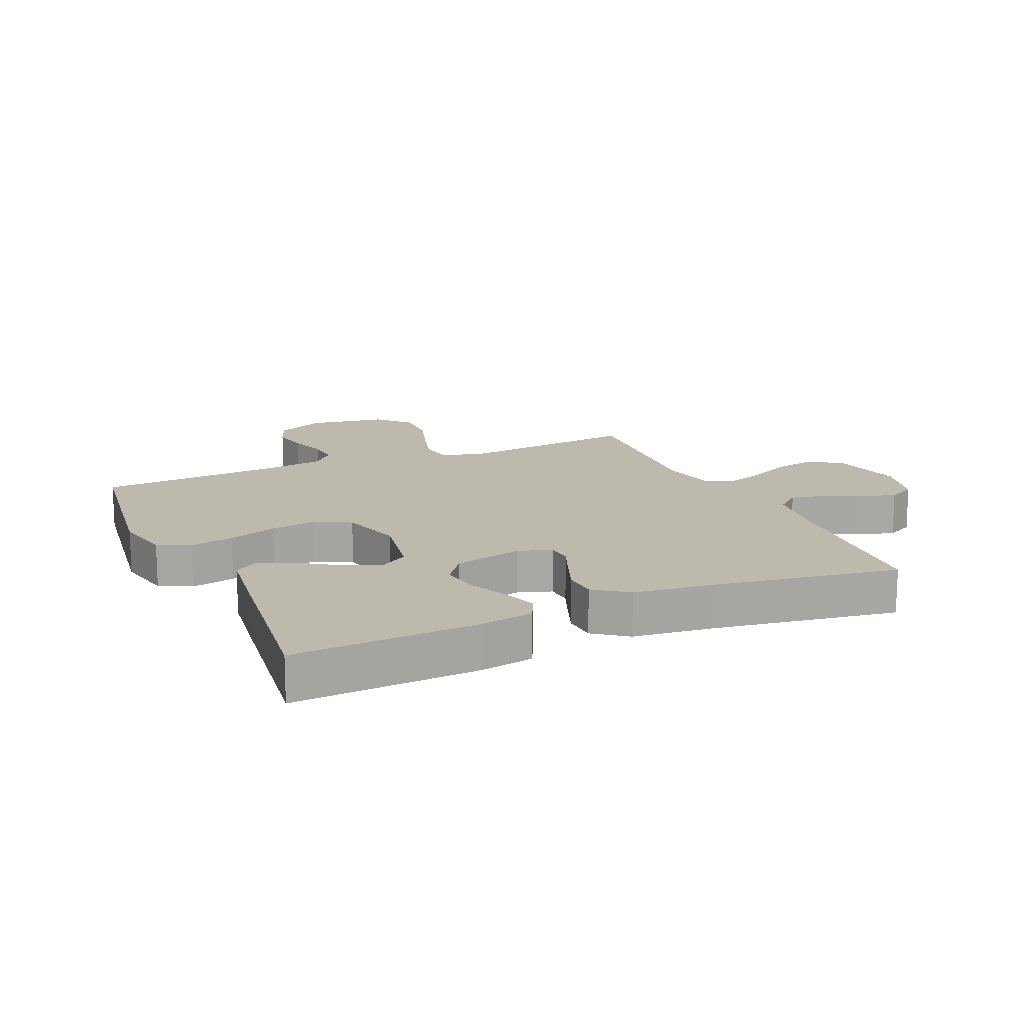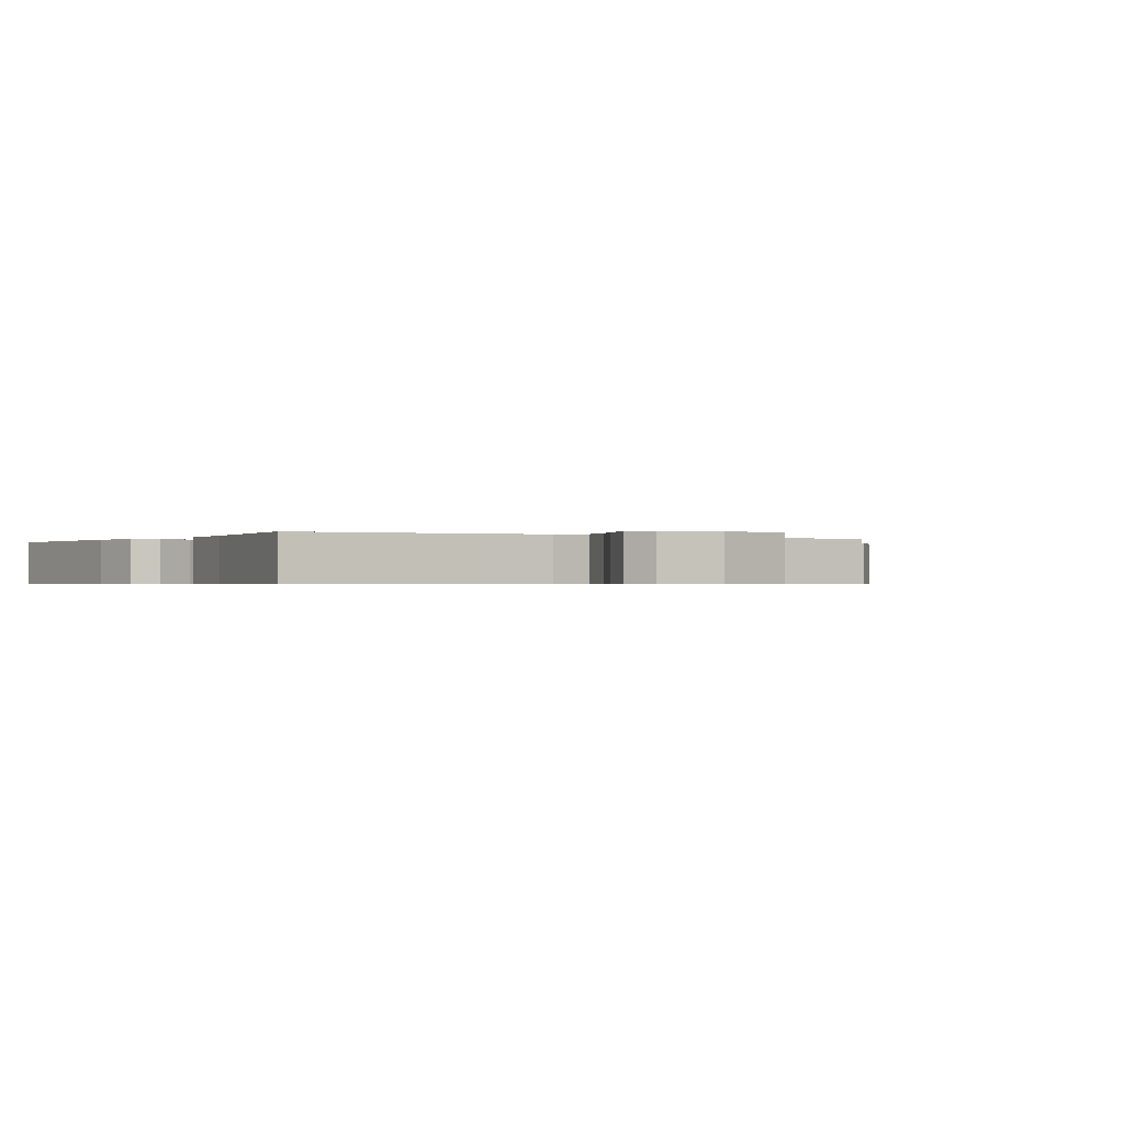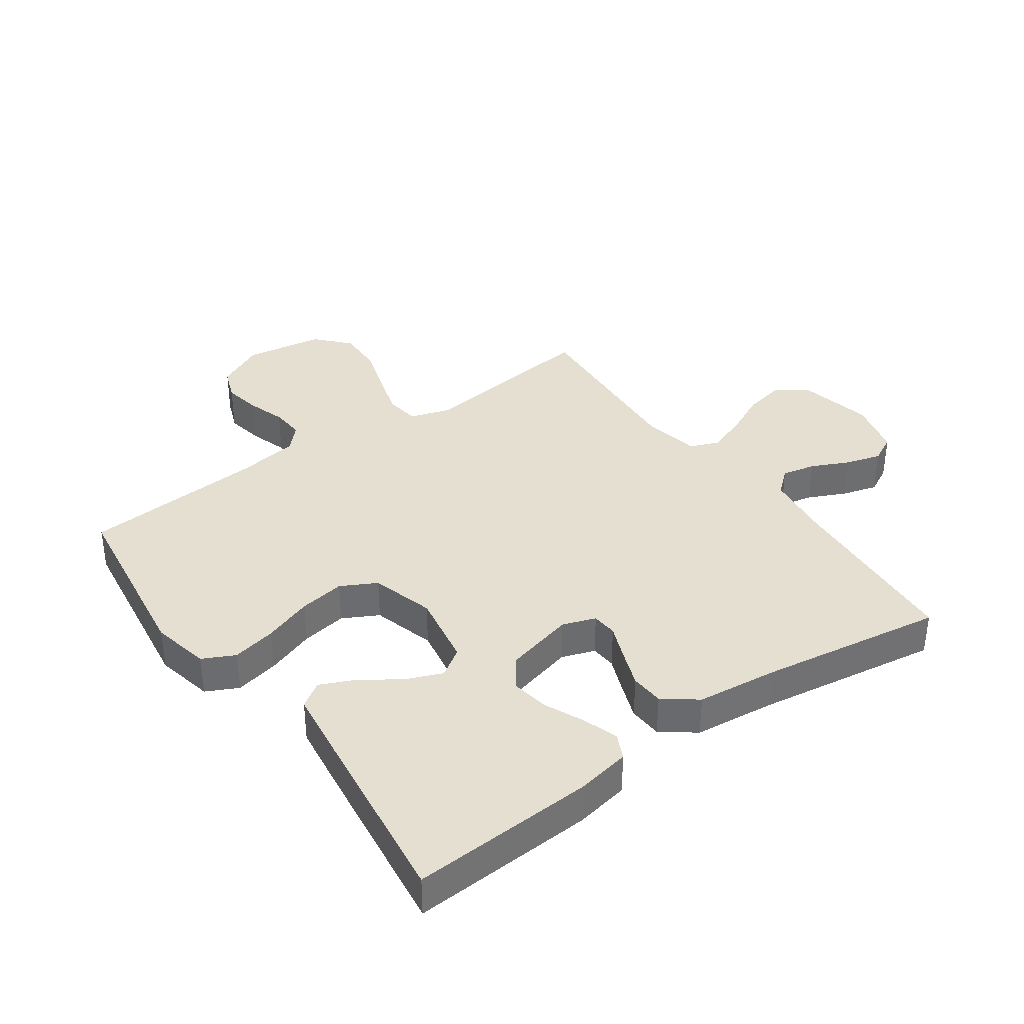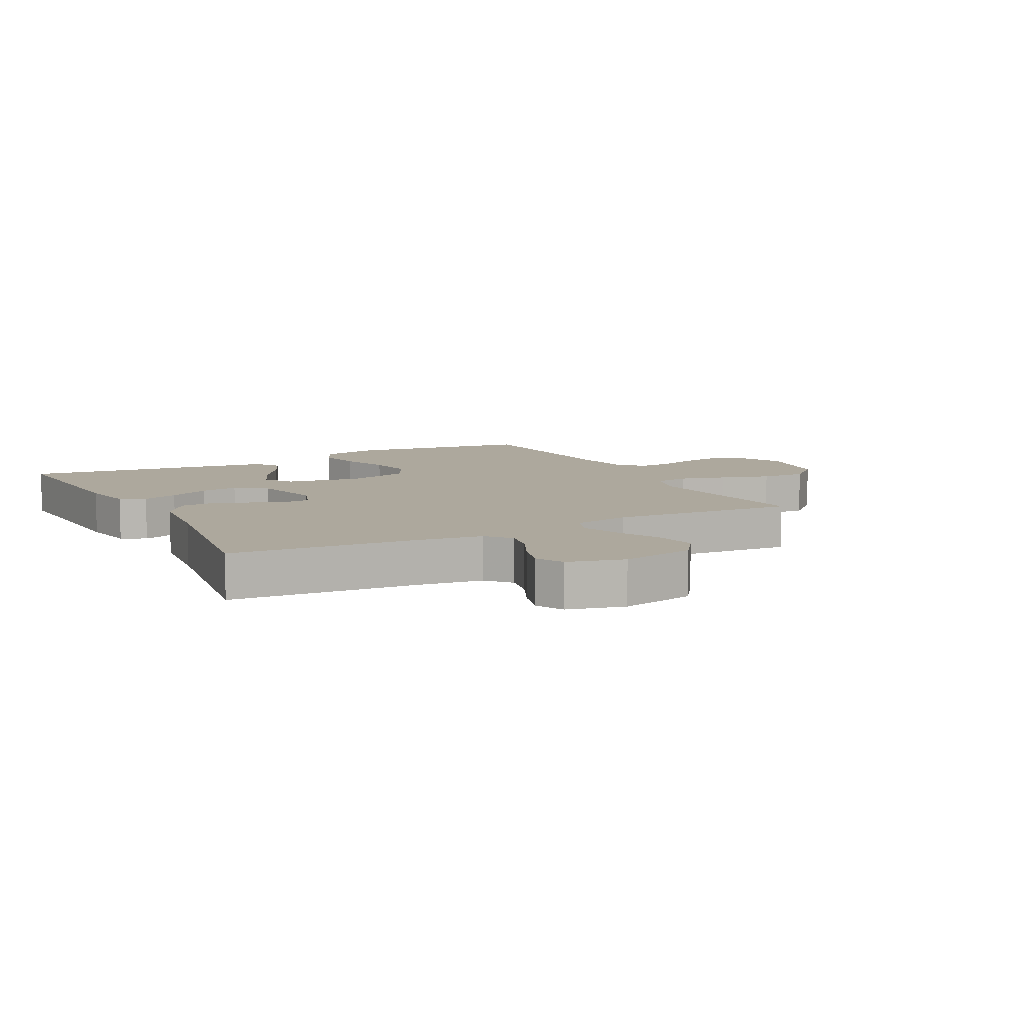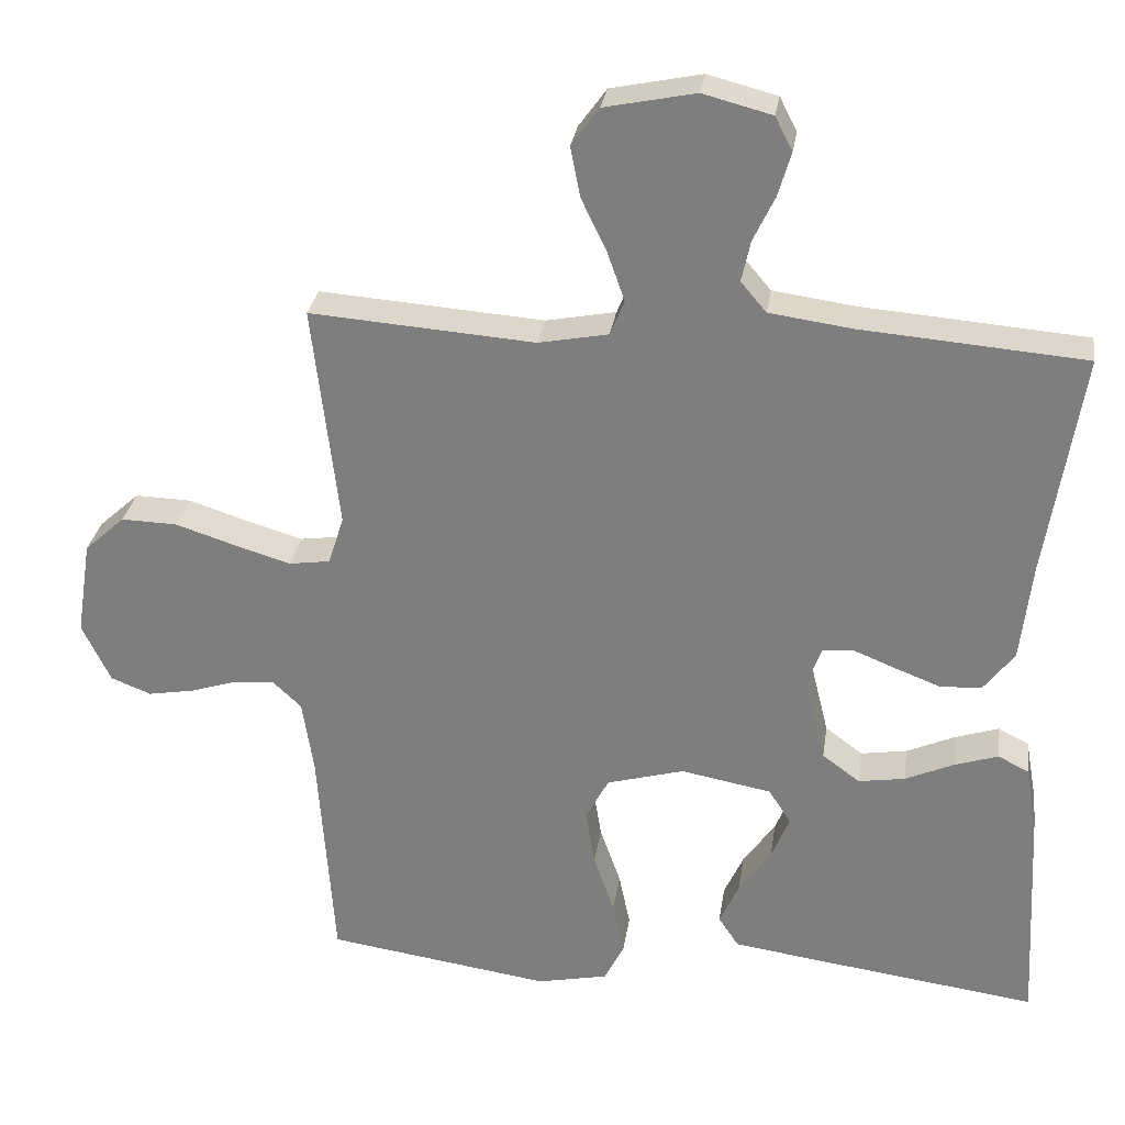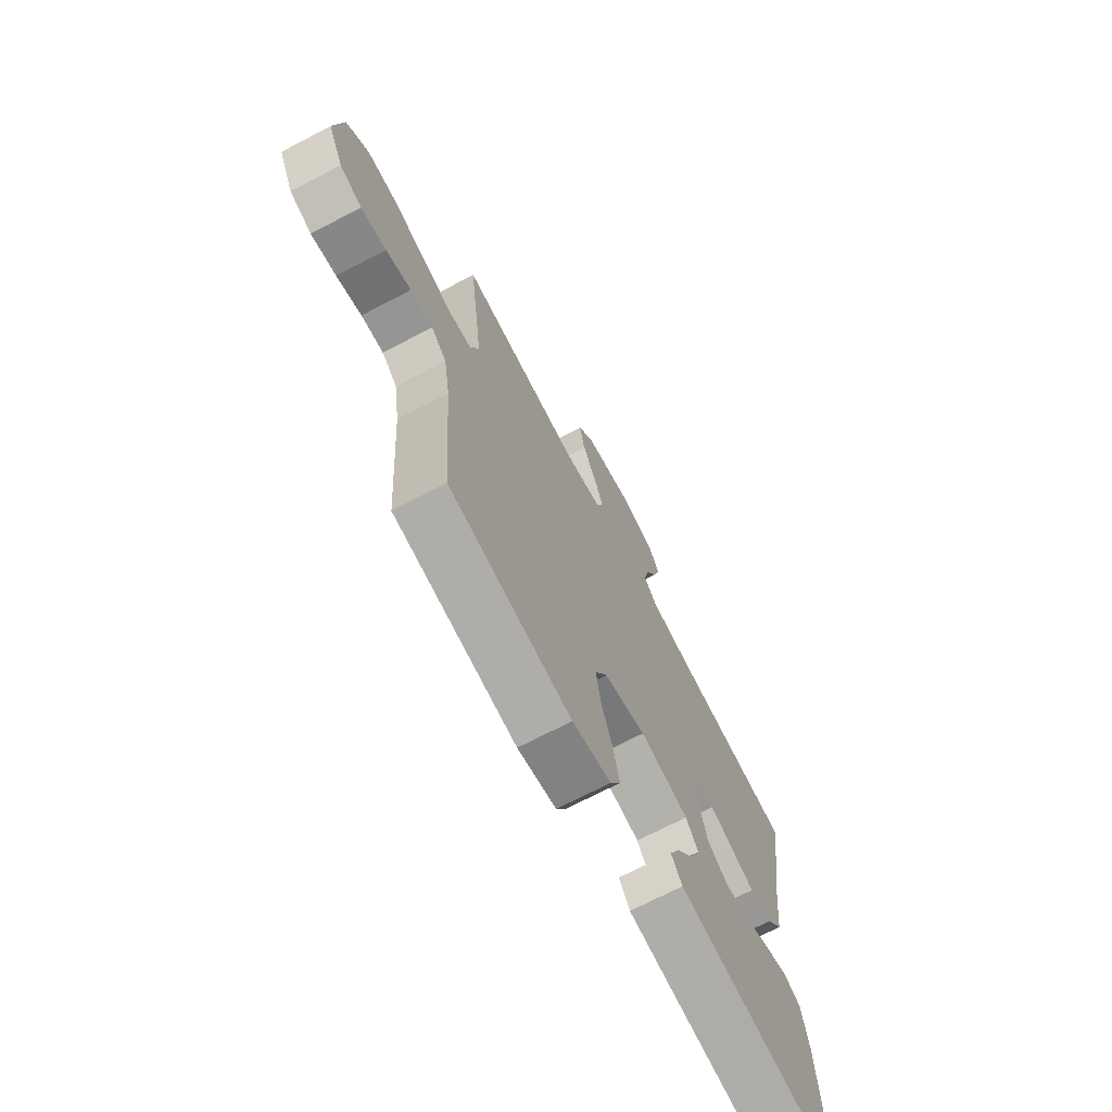
<metadata>
{"format":"obj","ext":"obj","renderer":"f3d","projection":"perspective","resolution":1024,"background":"white","views":[{"elev":15.3,"azim":-113.9,"up":"+Y"},{"elev":-0.5,"azim":-32.0,"up":"+Y"},{"elev":36.7,"azim":-125.6,"up":"+Y"},{"elev":8.7,"azim":-28.0,"up":"+Y"},{"elev":29.2,"azim":-171.6,"up":"+Z"},{"elev":-70.9,"azim":117.5,"up":"+Z"}]}
</metadata>
<code>
v 0.5 0.07 -0.5
v 0.2 0.07 -0.543
v 0.105 0.07 -0.523
v 0.079 0.07 -0.471
v 0.094 0.07 -0.399
v 0.122 0.07 -0.319
v 0.134 0.07 -0.244
v 0.103 0.07 -0.186
v 0 0.07 -0.157
v -0.121 0.07 -0.179
v -0.151 0.07 -0.225
v -0.127 0.07 -0.284
v -0.084 0.07 -0.346
v -0.058 0.07 -0.403
v -0.085 0.07 -0.444
v -0.2 0.07 -0.46
v -0.5 0.07 -0.5
v -0.484 0.07 -0.2
v -0.468 0.07 -0.112
v -0.427 0.07 -0.092
v -0.369 0.07 -0.111
v -0.304 0.07 -0.14
v -0.242 0.07 -0.15
v -0.192 0.07 -0.113
v -0.164 0.07 0
v -0.183 0.07 0.054
v -0.225 0.07 0.057
v -0.282 0.07 0.034
v -0.342 0.07 0.011
v -0.397 0.07 0.014
v -0.438 0.07 0.068
v -0.453 0.07 0.2
v -0.5 0.07 0.5
v -0.2 0.07 0.524
v -0.091 0.07 0.539
v -0.057 0.07 0.579
v -0.069 0.07 0.634
v -0.098 0.07 0.695
v -0.115 0.07 0.753
v -0.092 0.07 0.798
v 0 0.07 0.822
v 0.121 0.07 0.797
v 0.158 0.07 0.746
v 0.145 0.07 0.679
v 0.111 0.07 0.608
v 0.088 0.07 0.543
v 0.107 0.07 0.496
v 0.2 0.07 0.478
v 0.5 0.07 0.5
v 0.465 0.07 0.2
v 0.486 0.07 0.135
v 0.541 0.07 0.127
v 0.615 0.07 0.149
v 0.696 0.07 0.175
v 0.771 0.07 0.177
v 0.825 0.07 0.128
v 0.845 0.07 0
v 0.807 0.07 -0.079
v 0.753 0.07 -0.1
v 0.691 0.07 -0.089
v 0.629 0.07 -0.069
v 0.574 0.07 -0.065
v 0.536 0.07 -0.101
v 0.521 0.07 -0.2
v 0.5 0 -0.5
v 0.2 0 -0.543
v 0.105 0 -0.523
v 0.079 0 -0.471
v 0.094 0 -0.399
v 0.122 0 -0.319
v 0.134 0 -0.244
v 0.103 0 -0.186
v 0 0 -0.157
v -0.121 0 -0.179
v -0.151 0 -0.225
v -0.127 0 -0.284
v -0.084 0 -0.346
v -0.058 0 -0.403
v -0.085 0 -0.444
v -0.2 0 -0.46
v -0.5 0 -0.5
v -0.484 0 -0.2
v -0.468 0 -0.112
v -0.427 0 -0.092
v -0.369 0 -0.111
v -0.304 0 -0.14
v -0.242 0 -0.15
v -0.192 0 -0.113
v -0.164 0 0
v -0.183 0 0.054
v -0.225 0 0.057
v -0.282 0 0.034
v -0.342 0 0.011
v -0.397 0 0.014
v -0.438 0 0.068
v -0.453 0 0.2
v -0.5 0 0.5
v -0.2 0 0.524
v -0.091 0 0.539
v -0.057 0 0.579
v -0.069 0 0.634
v -0.098 0 0.695
v -0.115 0 0.753
v -0.092 0 0.798
v 0 0 0.822
v 0.121 0 0.797
v 0.158 0 0.746
v 0.145 0 0.679
v 0.111 0 0.608
v 0.088 0 0.543
v 0.107 0 0.496
v 0.2 0 0.478
v 0.5 0 0.5
v 0.465 0 0.2
v 0.486 0 0.135
v 0.541 0 0.127
v 0.615 0 0.149
v 0.696 0 0.175
v 0.771 0 0.177
v 0.825 0 0.128
v 0.845 0 0
v 0.807 0 -0.079
v 0.753 0 -0.1
v 0.691 0 -0.089
v 0.629 0 -0.069
v 0.574 0 -0.065
v 0.536 0 -0.101
v 0.521 0 -0.2
f 58 59 60 61
f 58 61 62
f 57 58 62
f 56 57 62
f 53 54 55 56
f 52 53 56 62
f 51 52 62 63
f 48 49 50
f 47 48 50 51
f 42 43 44 45
f 42 45 46
f 41 42 46
f 40 41 46
f 37 38 39 40
f 36 37 40 46
f 35 36 46 47
f 32 33 34
f 27 28 29 30
f 27 30 31 32
f 19 20 21 22
f 17 18 19 22
f 17 22 23
f 16 17 23 24
f 12 13 14 15
f 11 12 15 16
f 3 4 5 6
f 3 6 7
f 64 1 2 3
f 64 3 7
f 63 64 7 8
f 51 63 8 9
f 47 51 9 10
f 35 47 10 11
f 26 27 32 34
f 25 26 34 35
f 11 16 24 25
f 11 25 35
f 125 124 123 122
f 126 125 122
f 126 122 121
f 126 121 120
f 120 119 118 117
f 126 120 117 116
f 127 126 116 115
f 114 113 112
f 115 114 112 111
f 109 108 107 106
f 110 109 106
f 110 106 105
f 110 105 104
f 104 103 102 101
f 110 104 101 100
f 111 110 100 99
f 98 97 96
f 94 93 92 91
f 96 95 94 91
f 86 85 84 83
f 86 83 82 81
f 87 86 81
f 88 87 81 80
f 79 78 77 76
f 80 79 76 75
f 70 69 68 67
f 71 70 67
f 67 66 65 128
f 71 67 128
f 72 71 128 127
f 73 72 127 115
f 74 73 115 111
f 75 74 111 99
f 98 96 91 90
f 99 98 90 89
f 89 88 80 75
f 99 89 75
f 1 65 66 2
f 2 66 67 3
f 3 67 68 4
f 4 68 69 5
f 5 69 70 6
f 6 70 71 7
f 7 71 72 8
f 8 72 73 9
f 9 73 74 10
f 10 74 75 11
f 11 75 76 12
f 12 76 77 13
f 13 77 78 14
f 14 78 79 15
f 15 79 80 16
f 16 80 81 17
f 17 81 82 18
f 18 82 83 19
f 19 83 84 20
f 20 84 85 21
f 21 85 86 22
f 22 86 87 23
f 23 87 88 24
f 24 88 89 25
f 25 89 90 26
f 26 90 91 27
f 27 91 92 28
f 28 92 93 29
f 29 93 94 30
f 30 94 95 31
f 31 95 96 32
f 32 96 97 33
f 33 97 98 34
f 34 98 99 35
f 35 99 100 36
f 36 100 101 37
f 37 101 102 38
f 38 102 103 39
f 39 103 104 40
f 40 104 105 41
f 41 105 106 42
f 42 106 107 43
f 43 107 108 44
f 44 108 109 45
f 45 109 110 46
f 46 110 111 47
f 47 111 112 48
f 48 112 113 49
f 49 113 114 50
f 50 114 115 51
f 51 115 116 52
f 52 116 117 53
f 53 117 118 54
f 54 118 119 55
f 55 119 120 56
f 56 120 121 57
f 57 121 122 58
f 58 122 123 59
f 59 123 124 60
f 60 124 125 61
f 61 125 126 62
f 62 126 127 63
f 63 127 128 64
f 64 128 65 1

</code>
